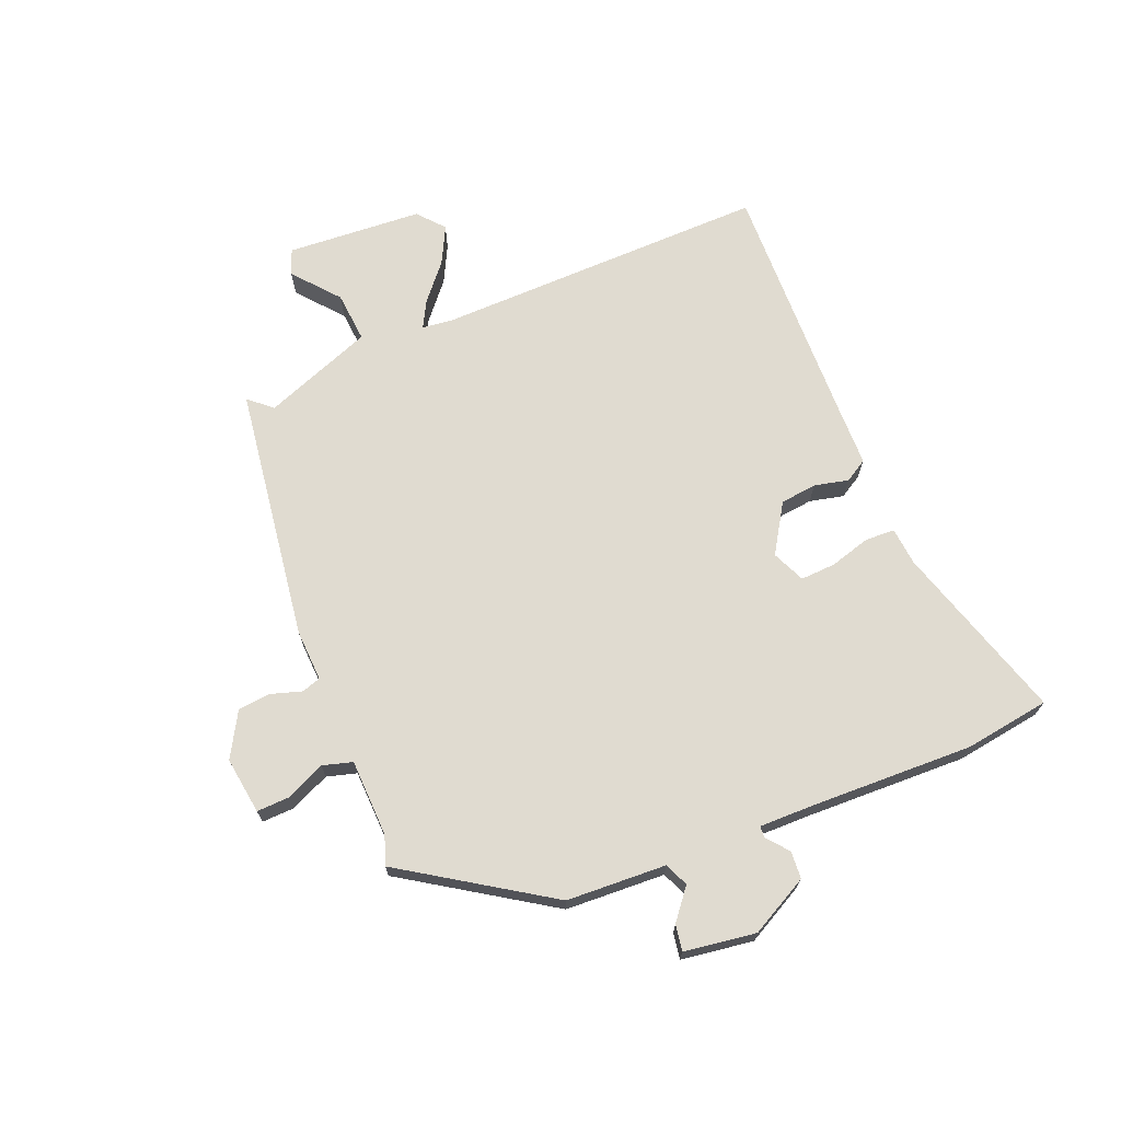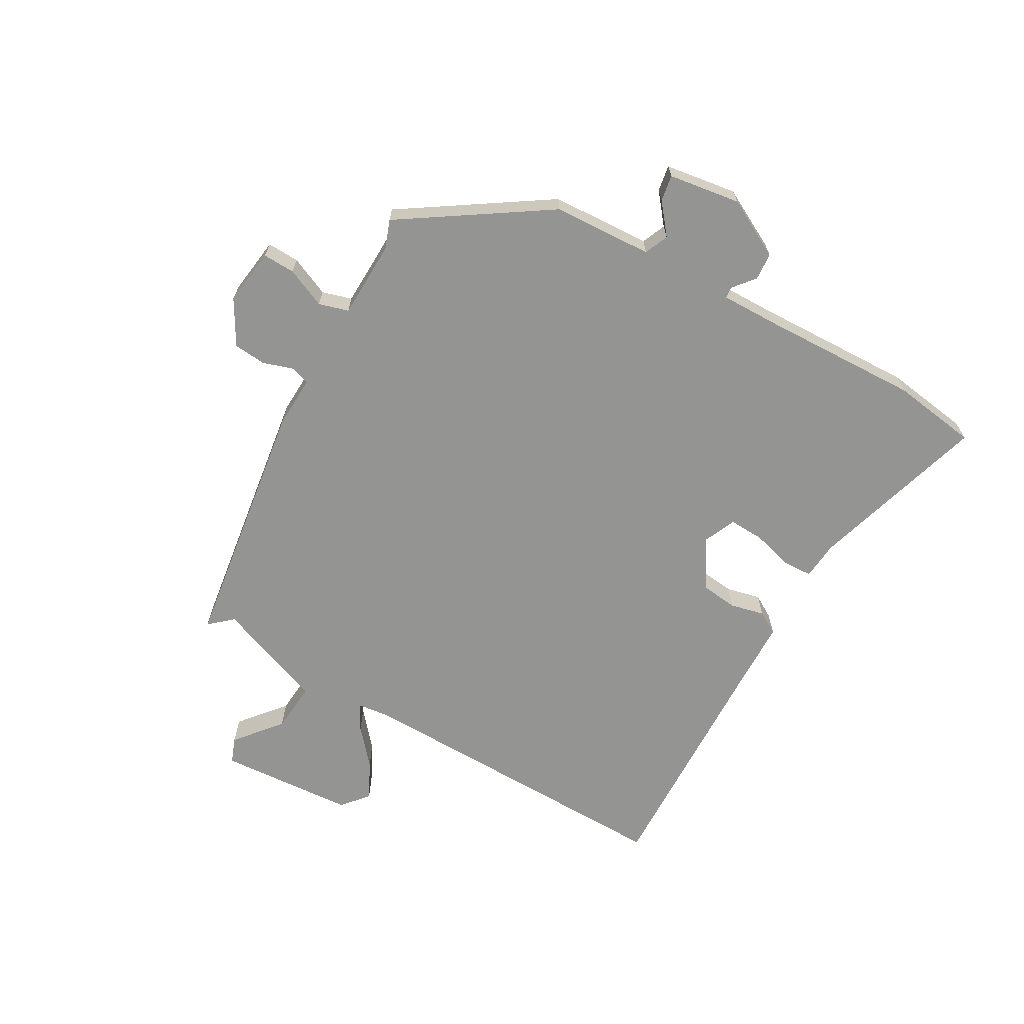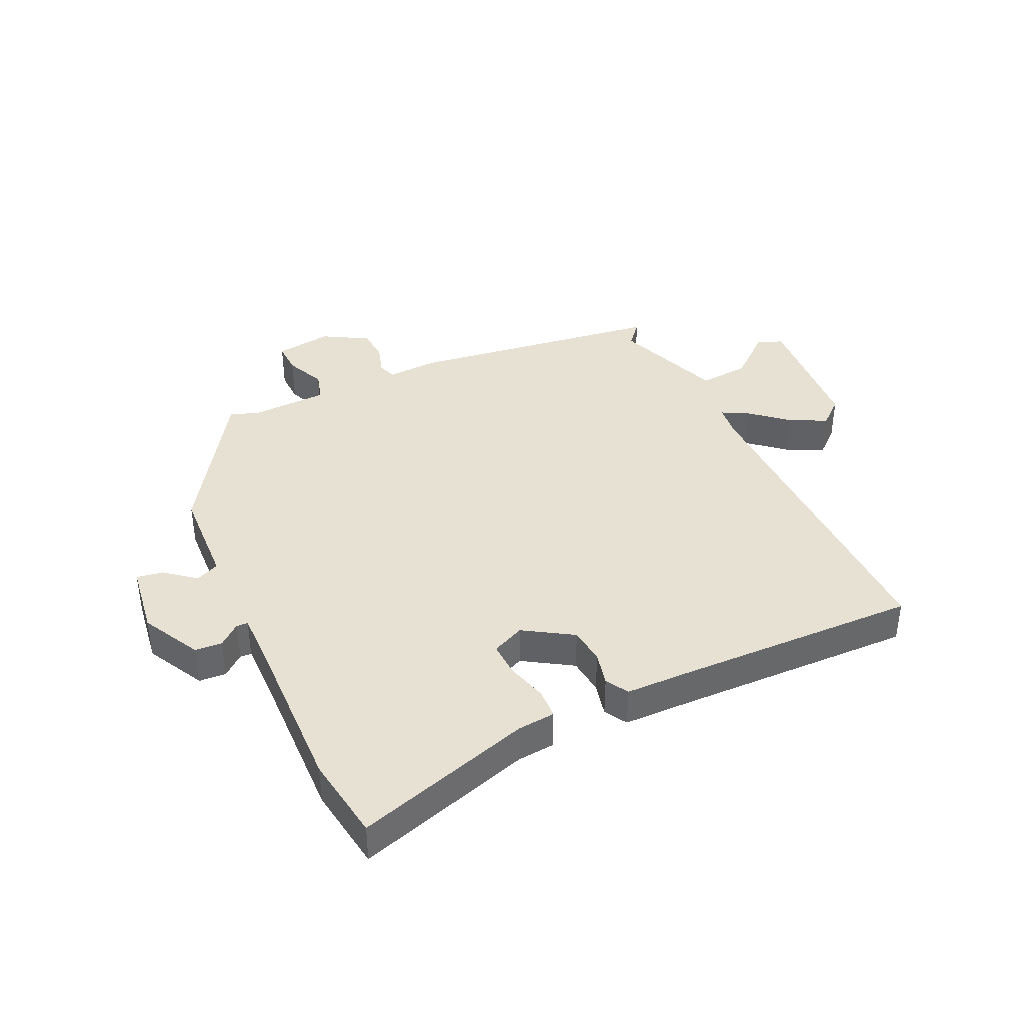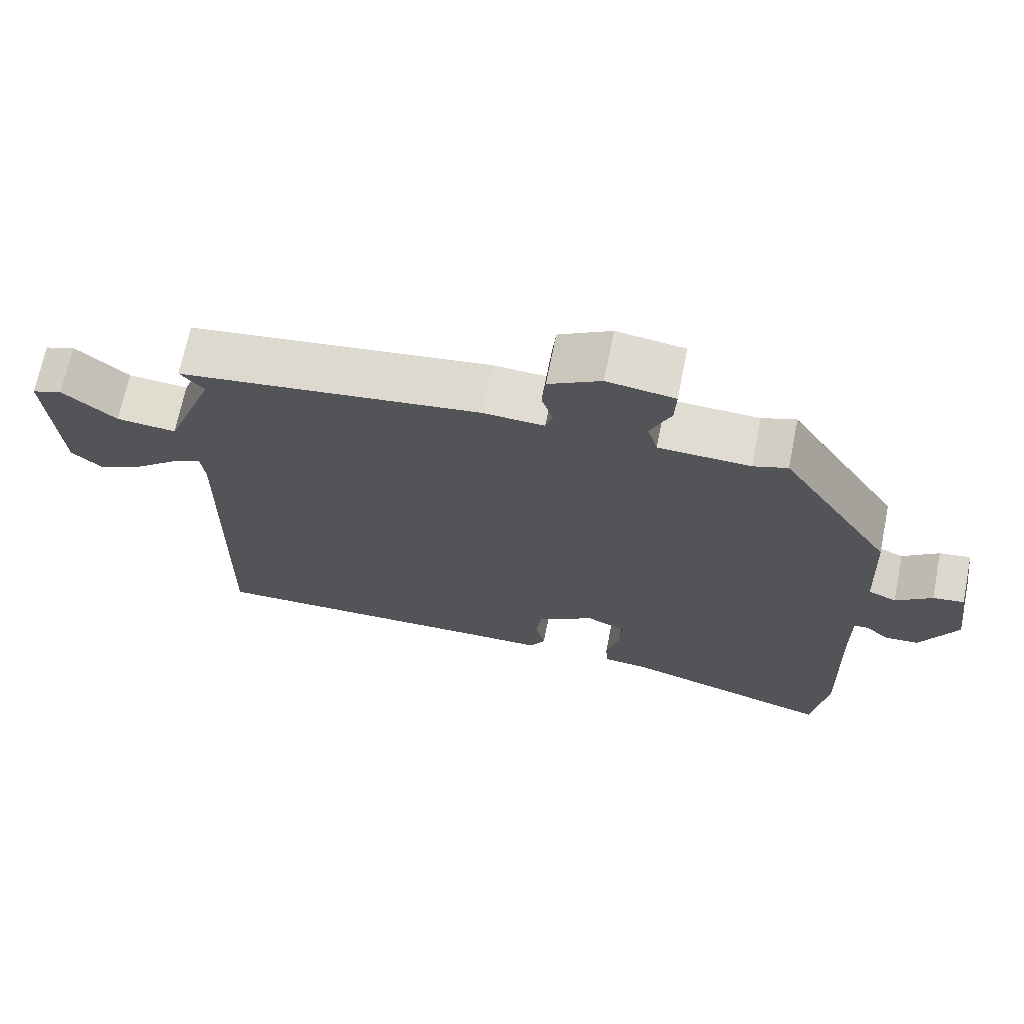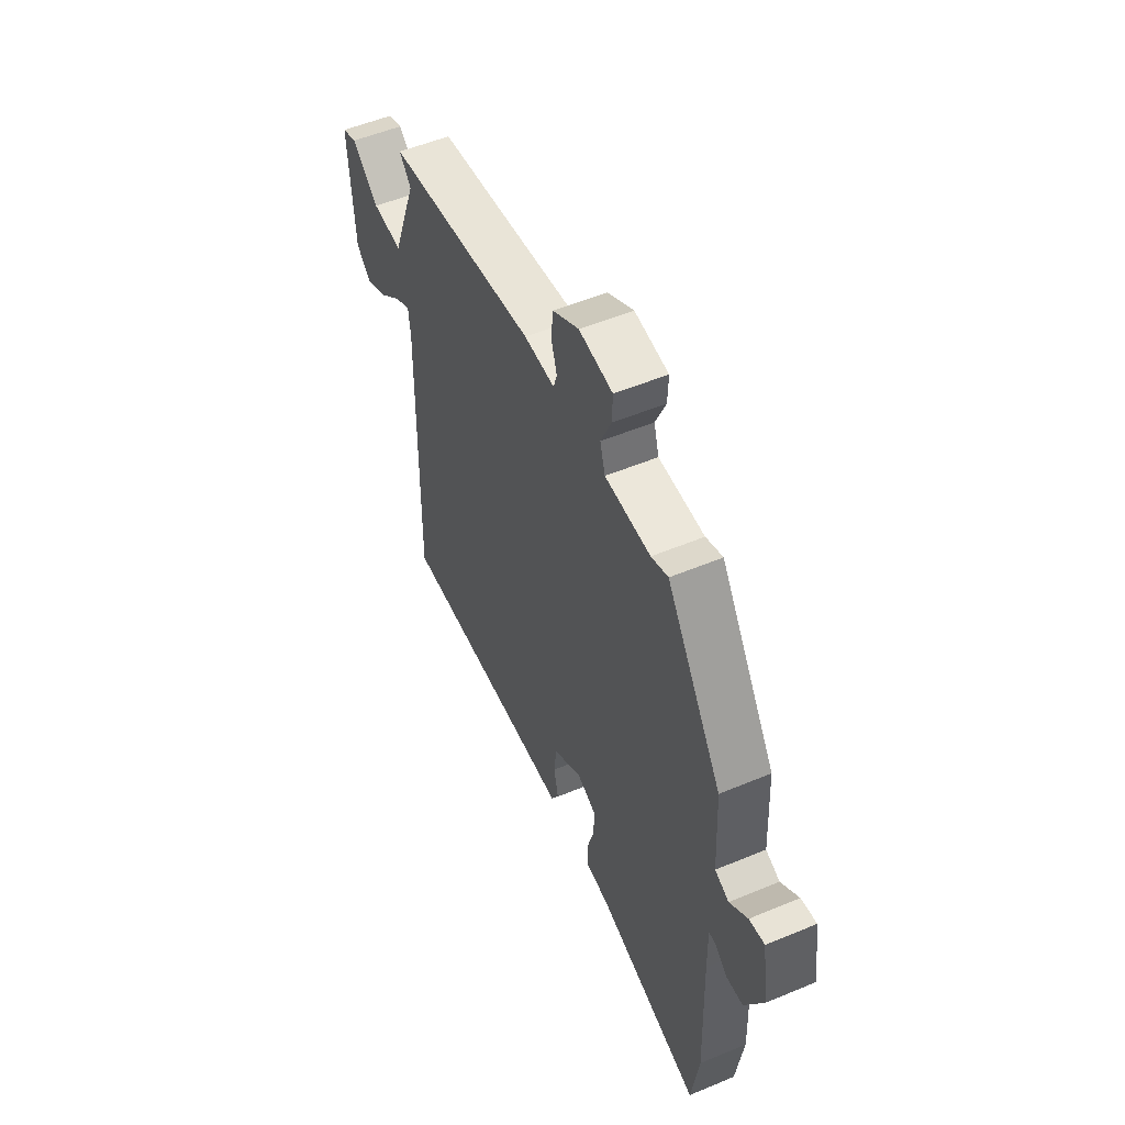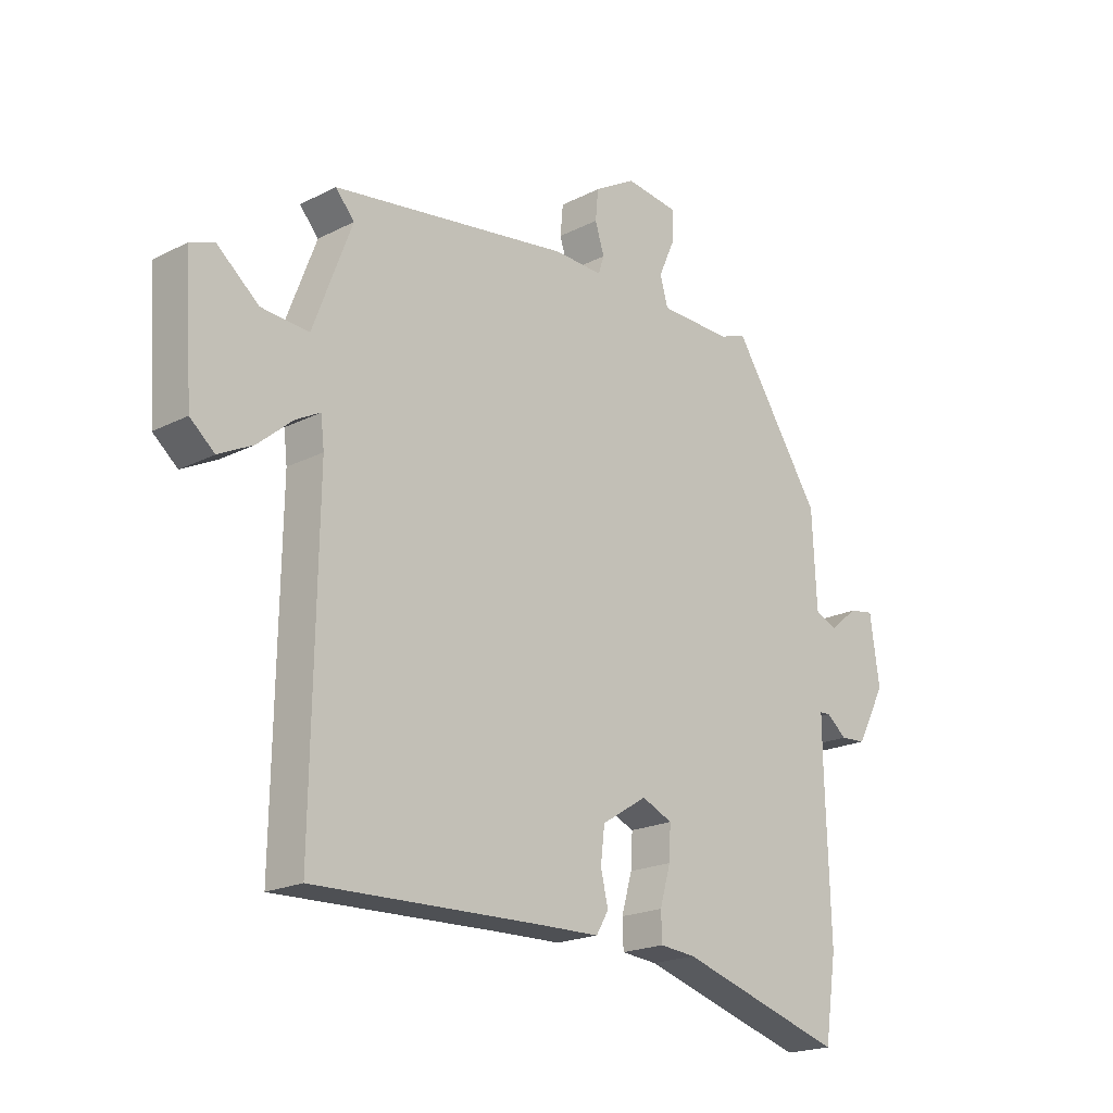
<metadata>
{"format":"obj","ext":"obj","renderer":"f3d","projection":"perspective","resolution":1024,"background":"white","views":[{"elev":69.8,"azim":67.7,"up":"+Y"},{"elev":-67.0,"azim":60.6,"up":"+Y"},{"elev":39.6,"azim":155.0,"up":"+Y"},{"elev":69.2,"azim":11.4,"up":"+Z"},{"elev":53.1,"azim":65.9,"up":"+Z"},{"elev":-19.8,"azim":-46.6,"up":"+Z"}]}
</metadata>
<code>
v 0.341 0.07 0.5
v 0.496 0.07 0.262
v 0.504 0.07 0.098
v 0.543 0.07 0.081
v 0.593 0.07 0.121
v 0.636 0.07 0.128
v 0.653 0.07 0.01
v 0.602 0.07 -0.086
v 0.557 0.07 -0.089
v 0.522 0.07 -0.06
v 0.503 0.07 -0.061
v 0.504 0.07 -0.153
v 0.512 0.07 -0.418
v 0.491 0.07 -0.559
v 0.199 0.07 -0.47
v 0.136 0.07 -0.464
v 0.134 0.07 -0.415
v 0.153 0.07 -0.349
v 0.156 0.07 -0.291
v 0.102 0.07 -0.267
v 0.022 0.07 -0.317
v 0.015 0.07 -0.377
v 0.028 0.07 -0.433
v 0.006 0.07 -0.47
v -0.103 0.07 -0.472
v -0.501 0.07 -0.483
v -0.492 0.07 0.063
v -0.498 0.07 0.115
v -0.541 0.07 0.092
v -0.601 0.07 0.041
v -0.662 0.07 0.01
v -0.705 0.07 0.047
v -0.72 0.07 0.27
v -0.678 0.07 0.286
v -0.604 0.07 0.224
v -0.521 0.07 0.217
v -0.453 0.07 0.397
v -0.486 0.07 0.435
v -0.067 0.07 0.494
v 0.018 0.07 0.49
v 0.028 0.07 0.521
v 0.012 0.07 0.572
v 0.017 0.07 0.625
v 0.09 0.07 0.667
v 0.184 0.07 0.654
v 0.182 0.07 0.601
v 0.153 0.07 0.536
v 0.167 0.07 0.487
v 0.294 0.07 0.483
v 0.341 0 0.5
v 0.496 0 0.262
v 0.504 0 0.098
v 0.543 0 0.081
v 0.593 0 0.121
v 0.636 0 0.128
v 0.653 0 0.01
v 0.602 0 -0.086
v 0.557 0 -0.089
v 0.522 0 -0.06
v 0.503 0 -0.061
v 0.504 0 -0.153
v 0.512 0 -0.418
v 0.491 0 -0.559
v 0.199 0 -0.47
v 0.136 0 -0.464
v 0.134 0 -0.415
v 0.153 0 -0.349
v 0.156 0 -0.291
v 0.102 0 -0.267
v 0.022 0 -0.317
v 0.015 0 -0.377
v 0.028 0 -0.433
v 0.006 0 -0.47
v -0.103 0 -0.472
v -0.501 0 -0.483
v -0.492 0 0.063
v -0.498 0 0.115
v -0.541 0 0.092
v -0.601 0 0.041
v -0.662 0 0.01
v -0.705 0 0.047
v -0.72 0 0.27
v -0.678 0 0.286
v -0.604 0 0.224
v -0.521 0 0.217
v -0.453 0 0.397
v -0.486 0 0.435
v -0.067 0 0.494
v 0.018 0 0.49
v 0.028 0 0.521
v 0.012 0 0.572
v 0.017 0 0.625
v 0.09 0 0.667
v 0.184 0 0.654
v 0.182 0 0.601
v 0.153 0 0.536
v 0.167 0 0.487
v 0.294 0 0.483
f 45 46 47
f 44 45 47
f 43 44 47
f 42 43 47
f 41 42 47
f 40 41 47 48
f 37 38 39 40
f 40 48 49
f 37 40 49
f 36 37 49
f 33 34 35
f 32 33 35
f 31 32 35
f 30 31 35
f 29 30 35
f 28 29 35 36
f 25 26 27
f 25 27 28
f 24 25 28
f 23 24 28
f 22 23 28
f 21 22 28 36
f 15 16 17 18
f 15 18 19
f 14 15 19
f 13 14 19
f 12 13 19
f 11 12 19 20
f 8 9 10
f 7 8 10
f 6 7 10
f 5 6 10
f 4 5 10
f 3 4 10 11
f 3 11 20
f 2 3 20
f 1 2 20
f 49 1 20
f 20 21 36 49
f 96 95 94
f 96 94 93
f 96 93 92
f 96 92 91
f 96 91 90
f 97 96 90 89
f 89 88 87 86
f 98 97 89
f 98 89 86
f 98 86 85
f 84 83 82
f 84 82 81
f 84 81 80
f 84 80 79
f 84 79 78
f 85 84 78 77
f 76 75 74
f 77 76 74
f 77 74 73
f 77 73 72
f 77 72 71
f 85 77 71 70
f 67 66 65 64
f 68 67 64
f 68 64 63
f 68 63 62
f 68 62 61
f 69 68 61 60
f 59 58 57
f 59 57 56
f 59 56 55
f 59 55 54
f 59 54 53
f 60 59 53 52
f 69 60 52
f 69 52 51
f 69 51 50
f 69 50 98
f 98 85 70 69
f 1 50 51 2
f 2 51 52 3
f 3 52 53 4
f 4 53 54 5
f 5 54 55 6
f 6 55 56 7
f 7 56 57 8
f 8 57 58 9
f 9 58 59 10
f 10 59 60 11
f 11 60 61 12
f 12 61 62 13
f 13 62 63 14
f 14 63 64 15
f 15 64 65 16
f 16 65 66 17
f 17 66 67 18
f 18 67 68 19
f 19 68 69 20
f 20 69 70 21
f 21 70 71 22
f 22 71 72 23
f 23 72 73 24
f 24 73 74 25
f 25 74 75 26
f 26 75 76 27
f 27 76 77 28
f 28 77 78 29
f 29 78 79 30
f 30 79 80 31
f 31 80 81 32
f 32 81 82 33
f 33 82 83 34
f 34 83 84 35
f 35 84 85 36
f 36 85 86 37
f 37 86 87 38
f 38 87 88 39
f 39 88 89 40
f 40 89 90 41
f 41 90 91 42
f 42 91 92 43
f 43 92 93 44
f 44 93 94 45
f 45 94 95 46
f 46 95 96 47
f 47 96 97 48
f 48 97 98 49
f 49 98 50 1

</code>
